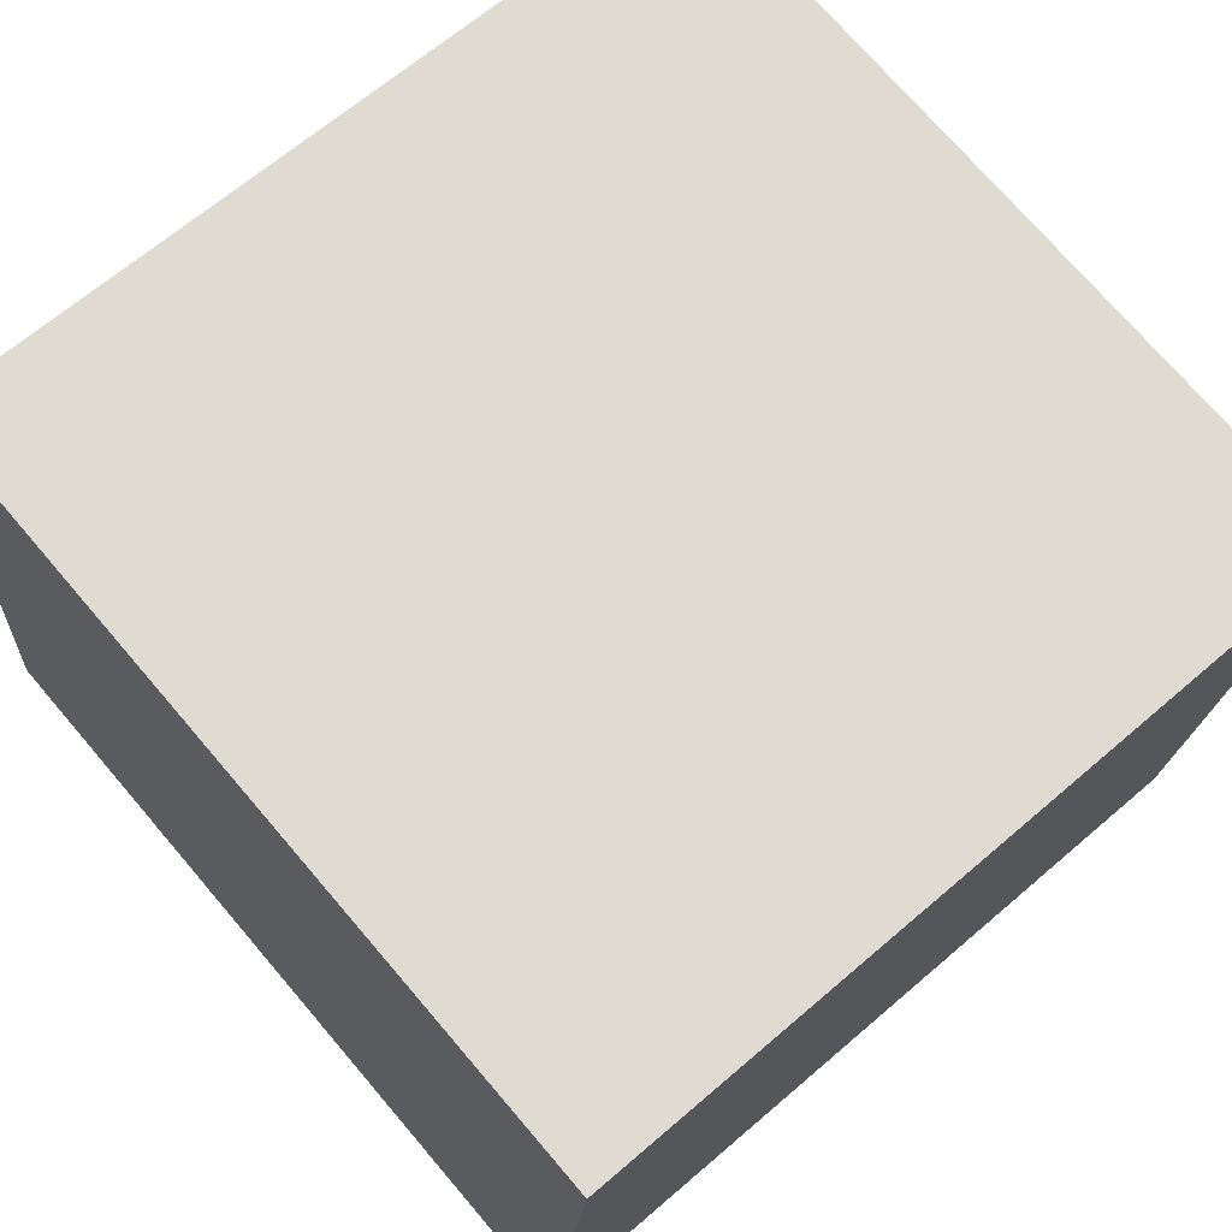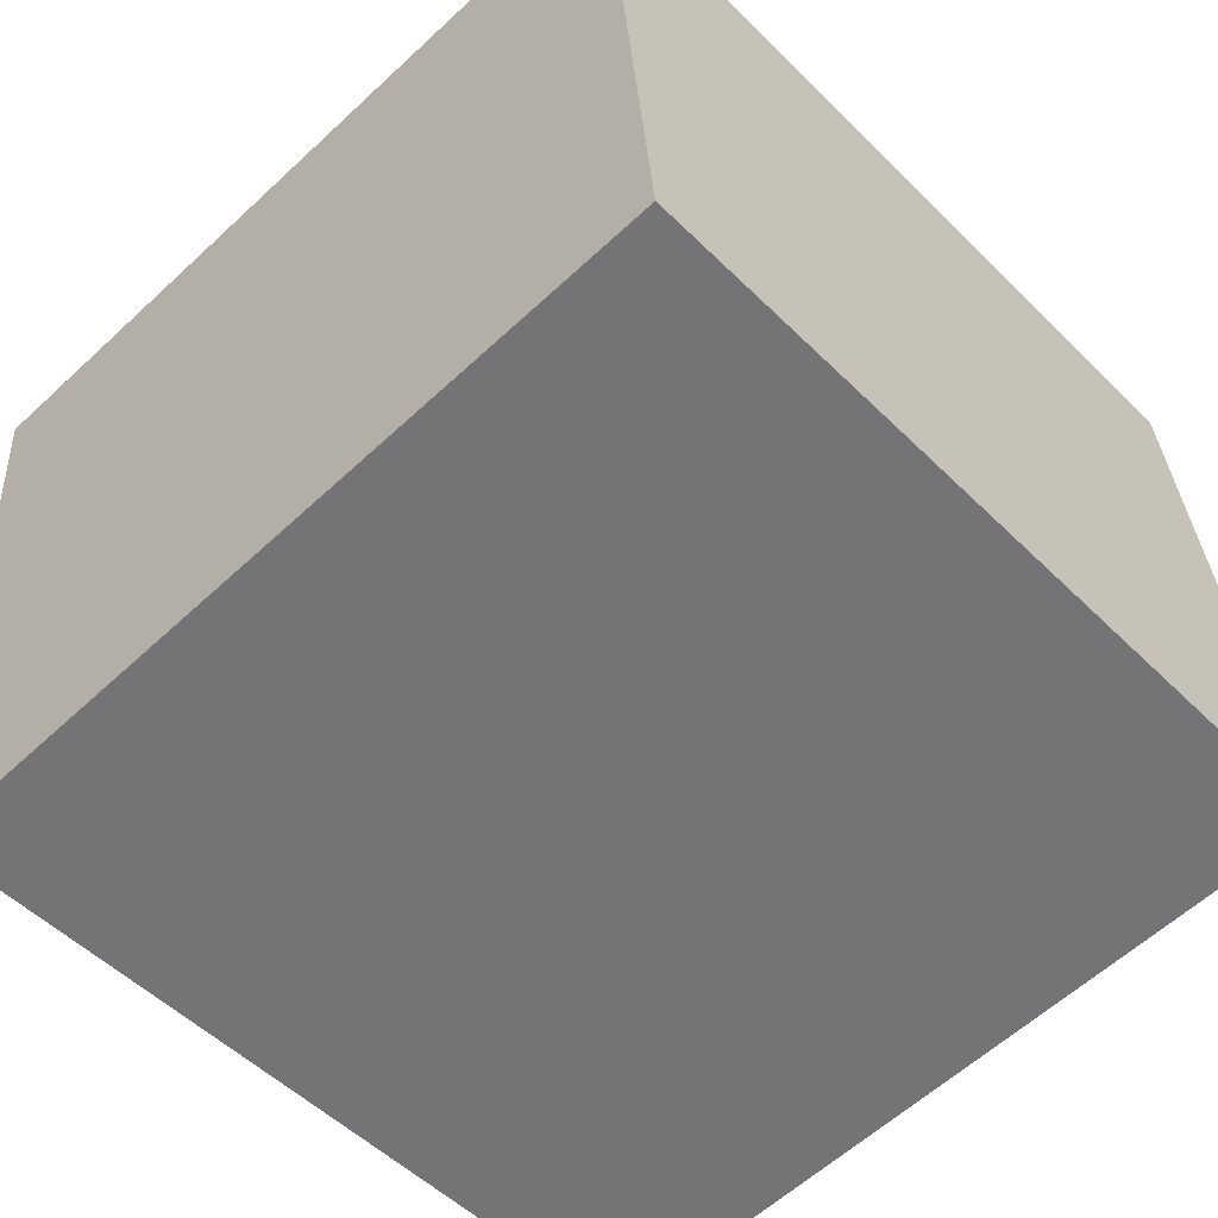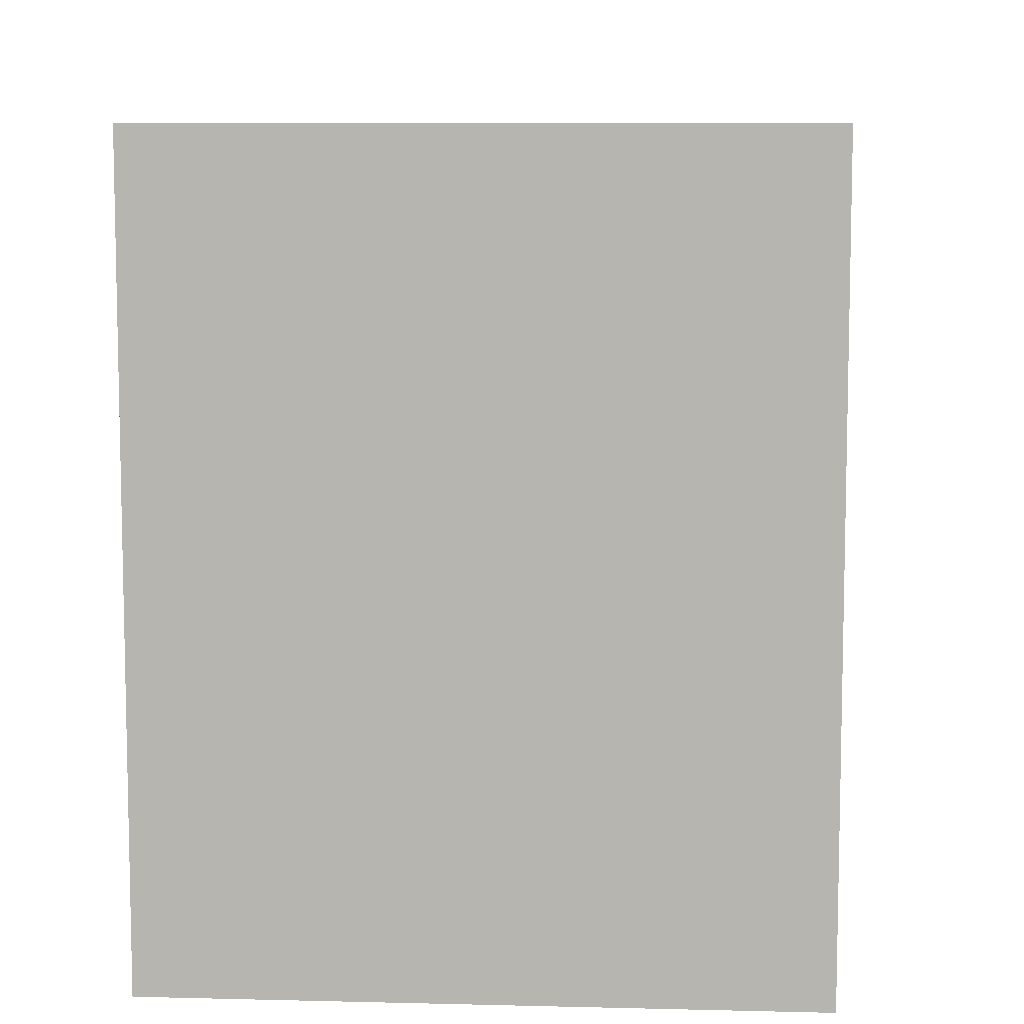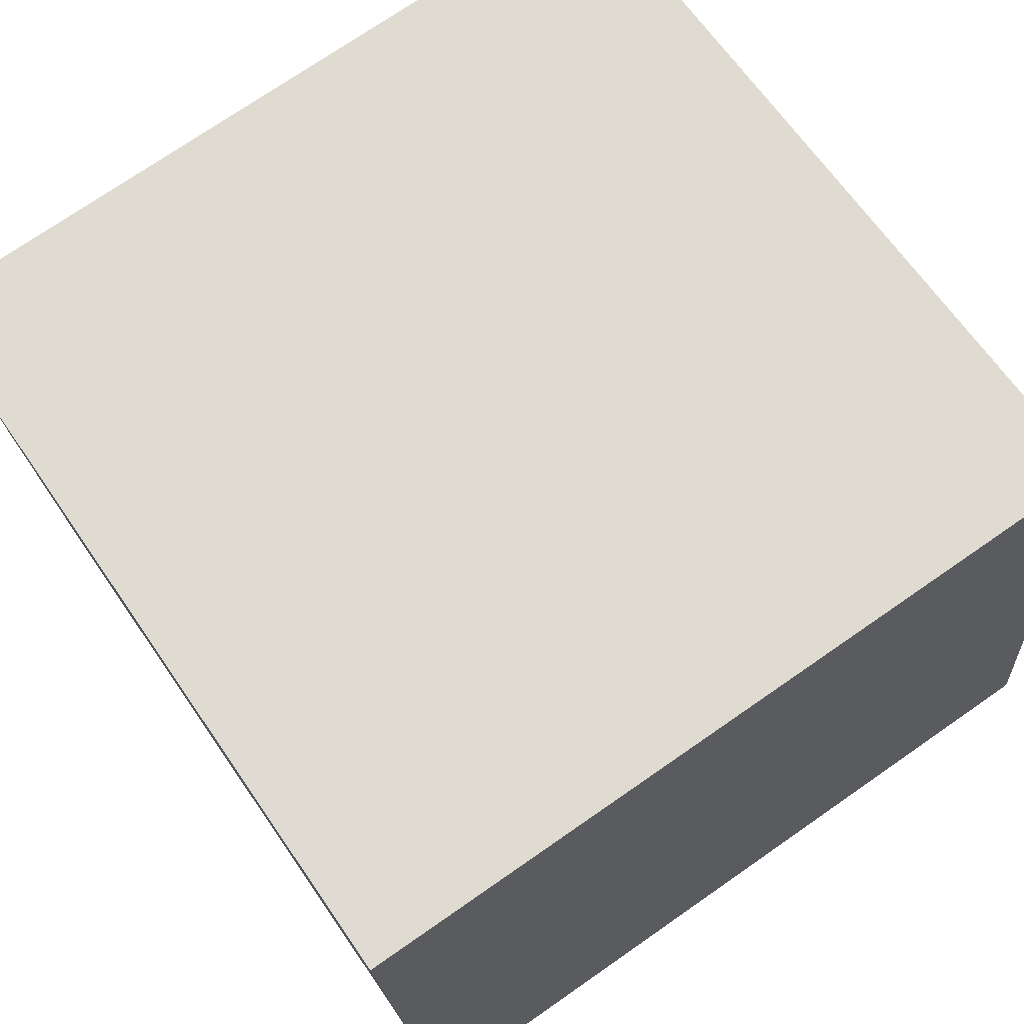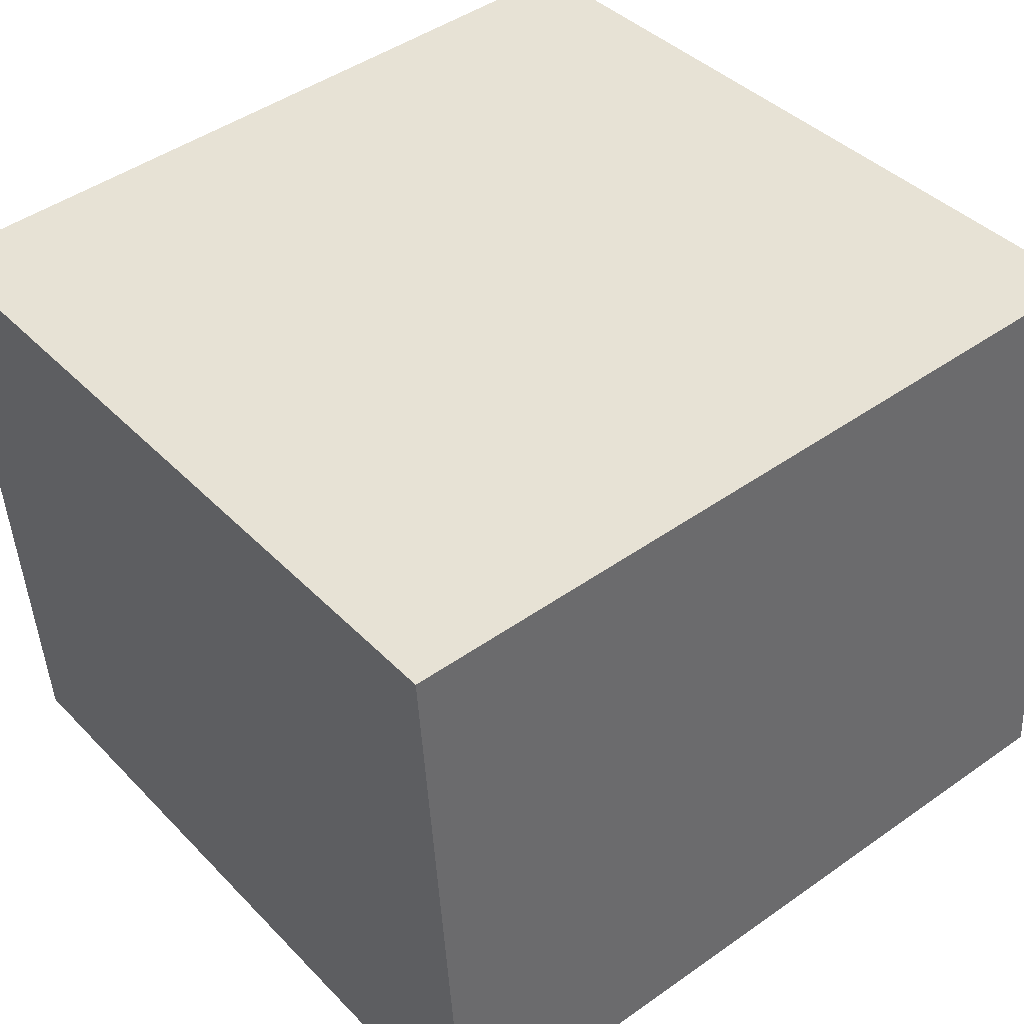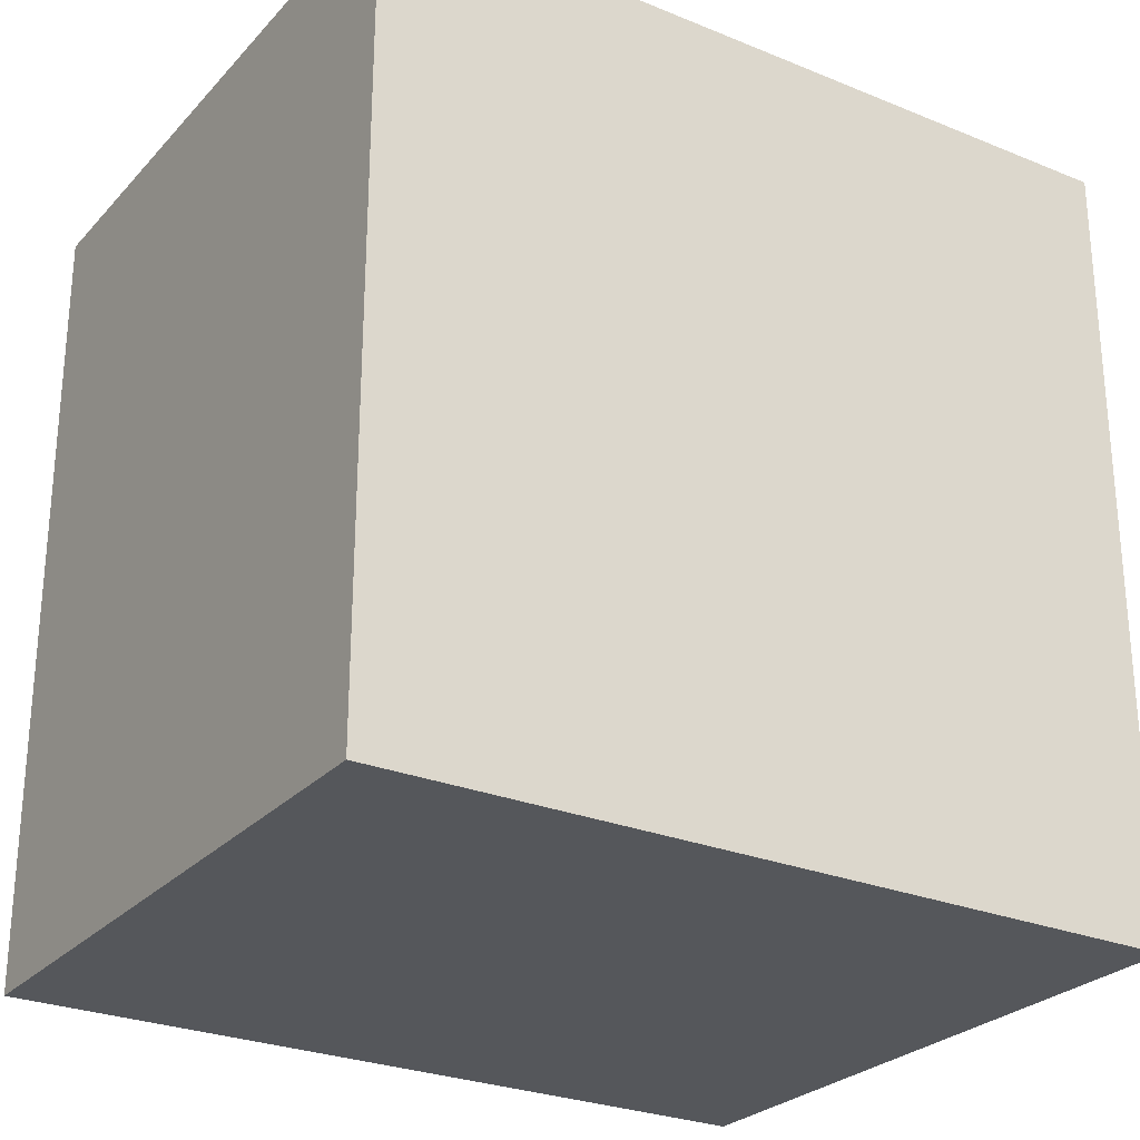
<metadata>
{"format":"obj","ext":"obj","renderer":"f3d","projection":"perspective","resolution":1024,"background":"white","views":[{"elev":73.6,"azim":-40.6,"up":"+Z"},{"elev":-52.5,"azim":-136.6,"up":"+Z"},{"elev":8.2,"azim":98.9,"up":"+Y"},{"elev":65.6,"azim":145.6,"up":"+Z"},{"elev":46.0,"azim":-128.9,"up":"+Z"},{"elev":-26.8,"azim":-27.8,"up":"+Y"}]}
</metadata>
<code>
v  2.779 2.814 -0.244
v  0.185 2.814 2.258
v  2.977 2.814 2.026
v  0 2.814 1.723e-16
v  0.185 -1.383e-16 2.258
v  2.977 -1.241e-16 2.026
v  2.779 1.494e-17 -0.244
v  0 0 0
g defaultobject
f 1 2 3
f 2 1 4
f 5 3 2
f 3 5 6
f 6 1 3
f 1 6 7
f 7 4 1
f 4 7 8
f 8 2 4
f 2 8 5
f 8 6 5
f 6 8 7

</code>
